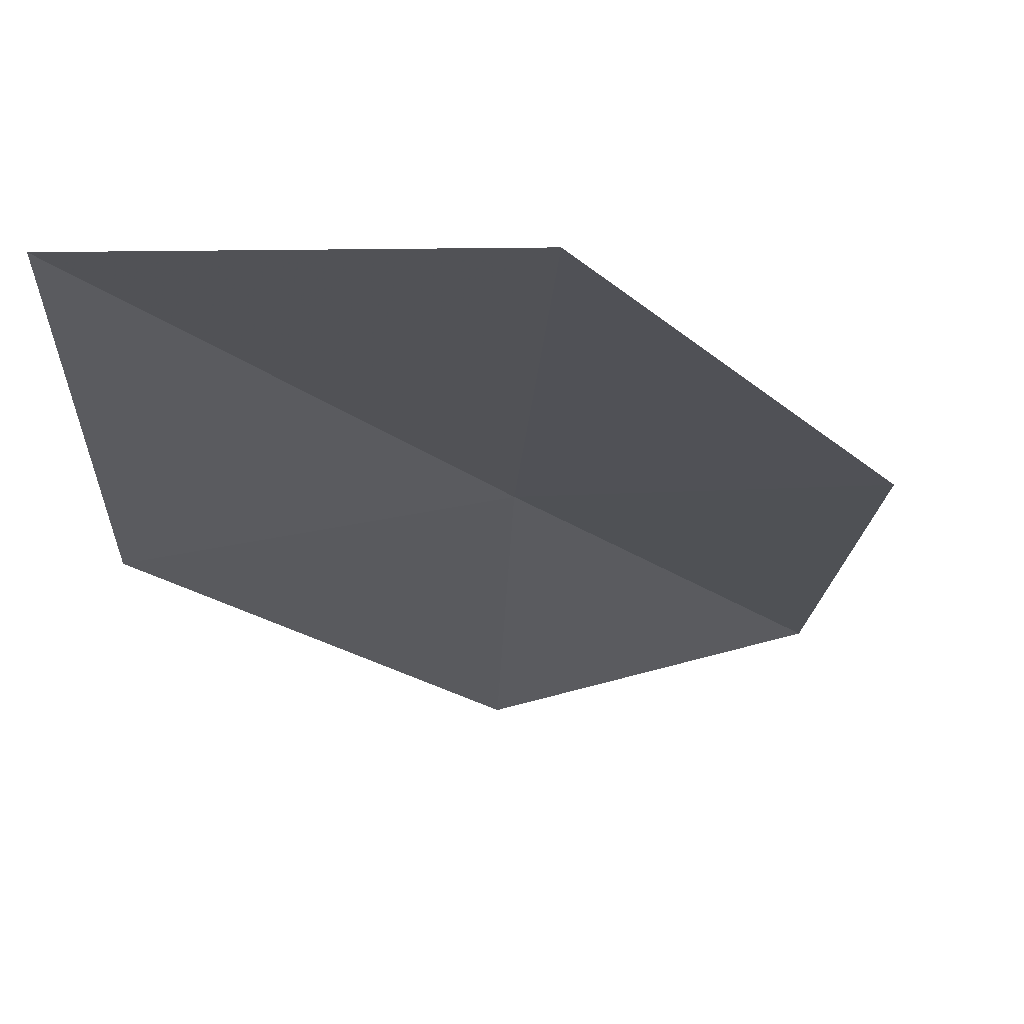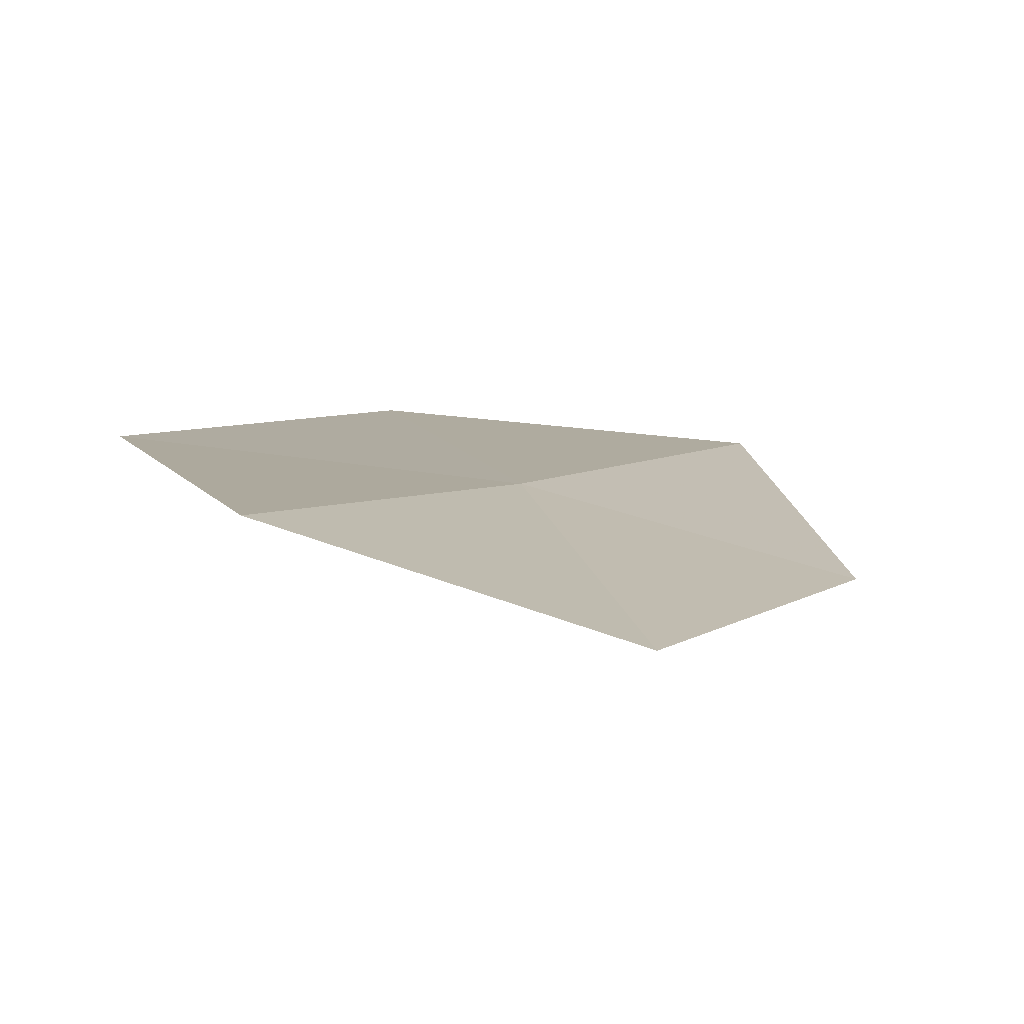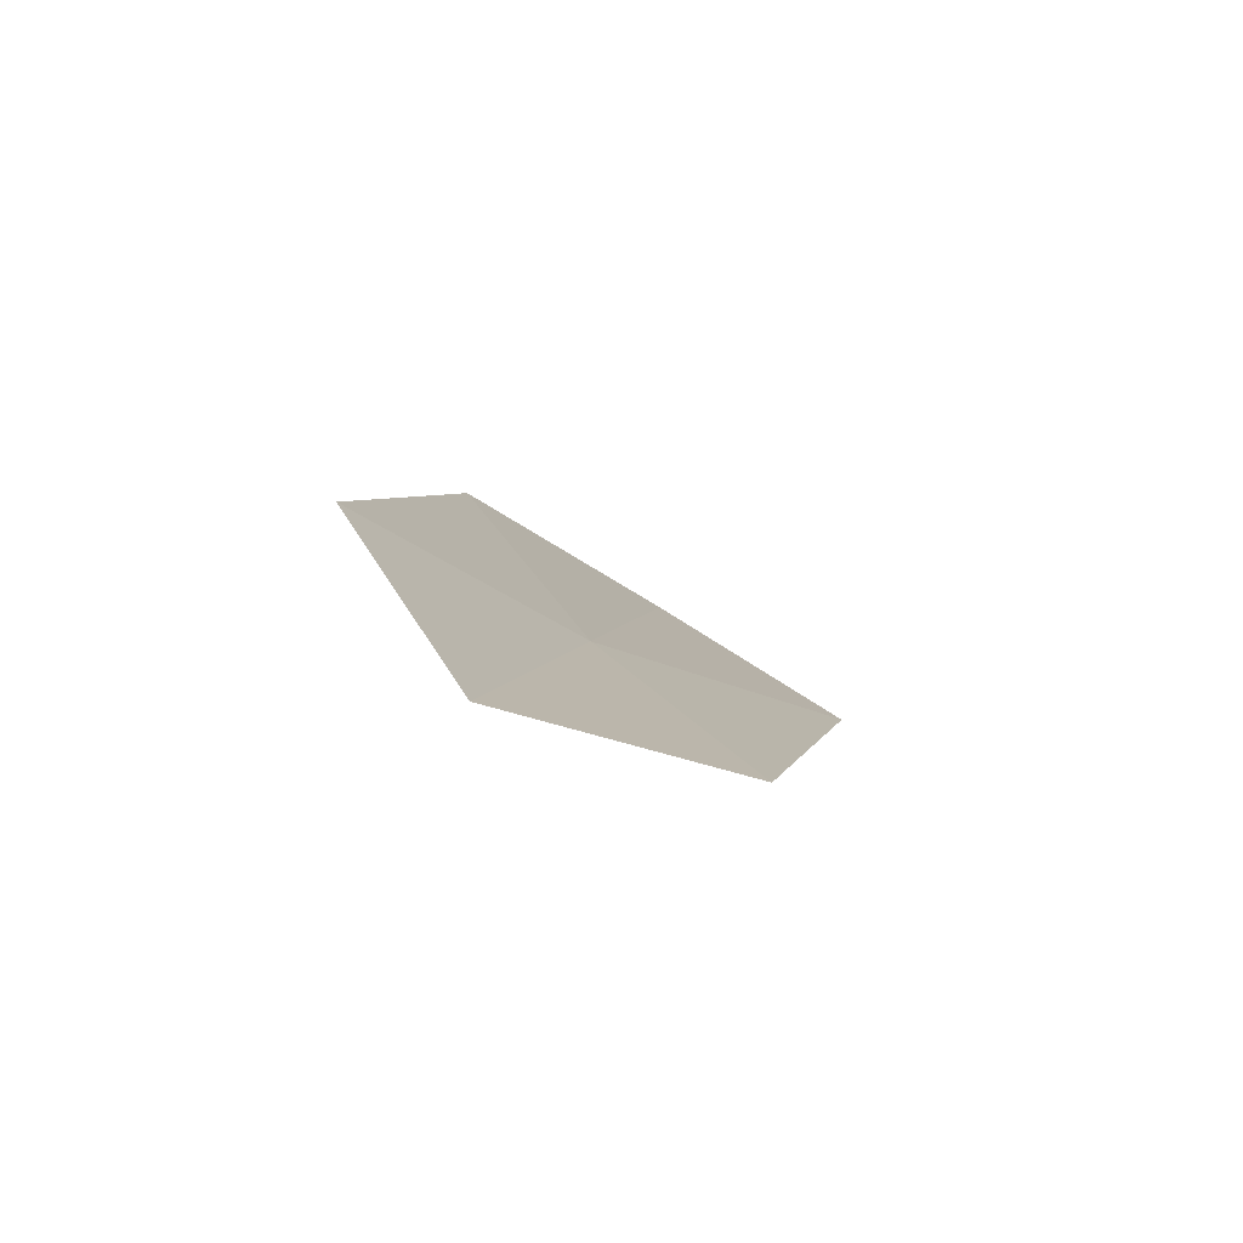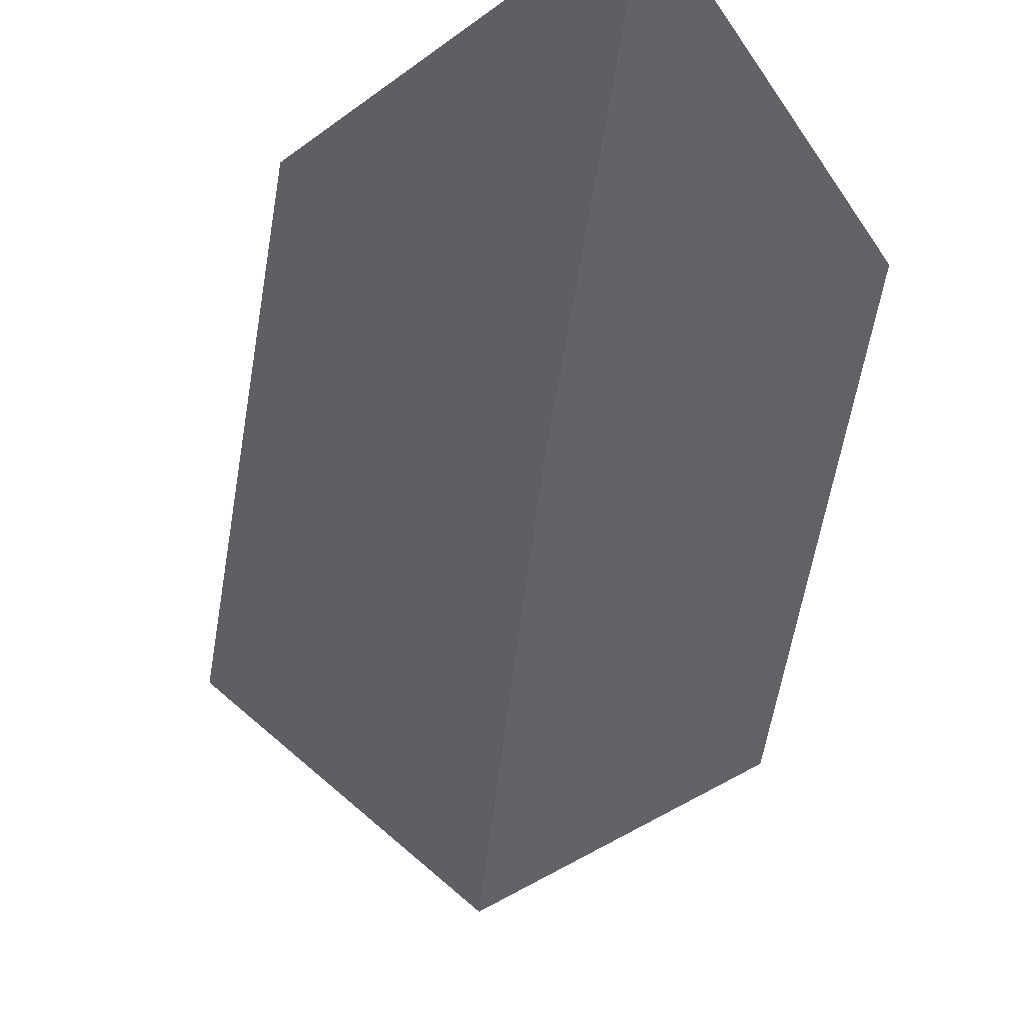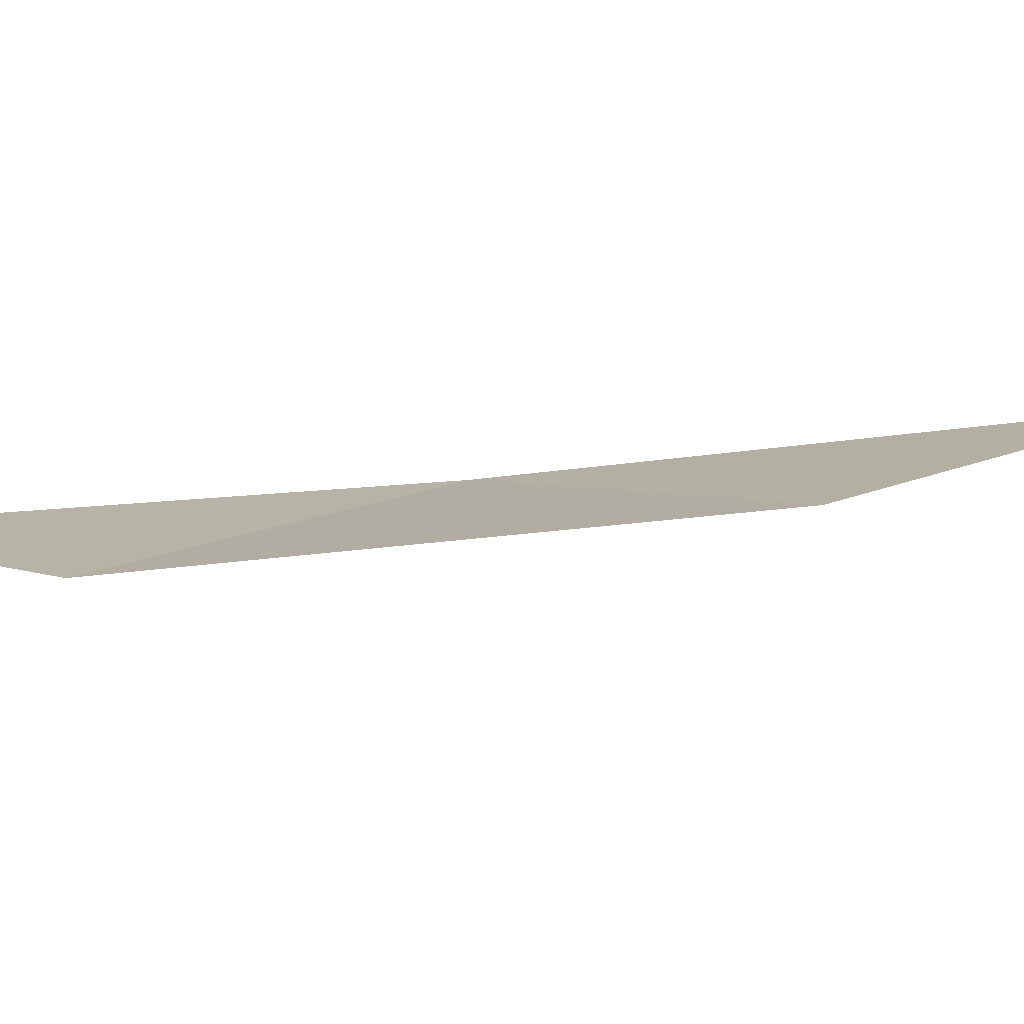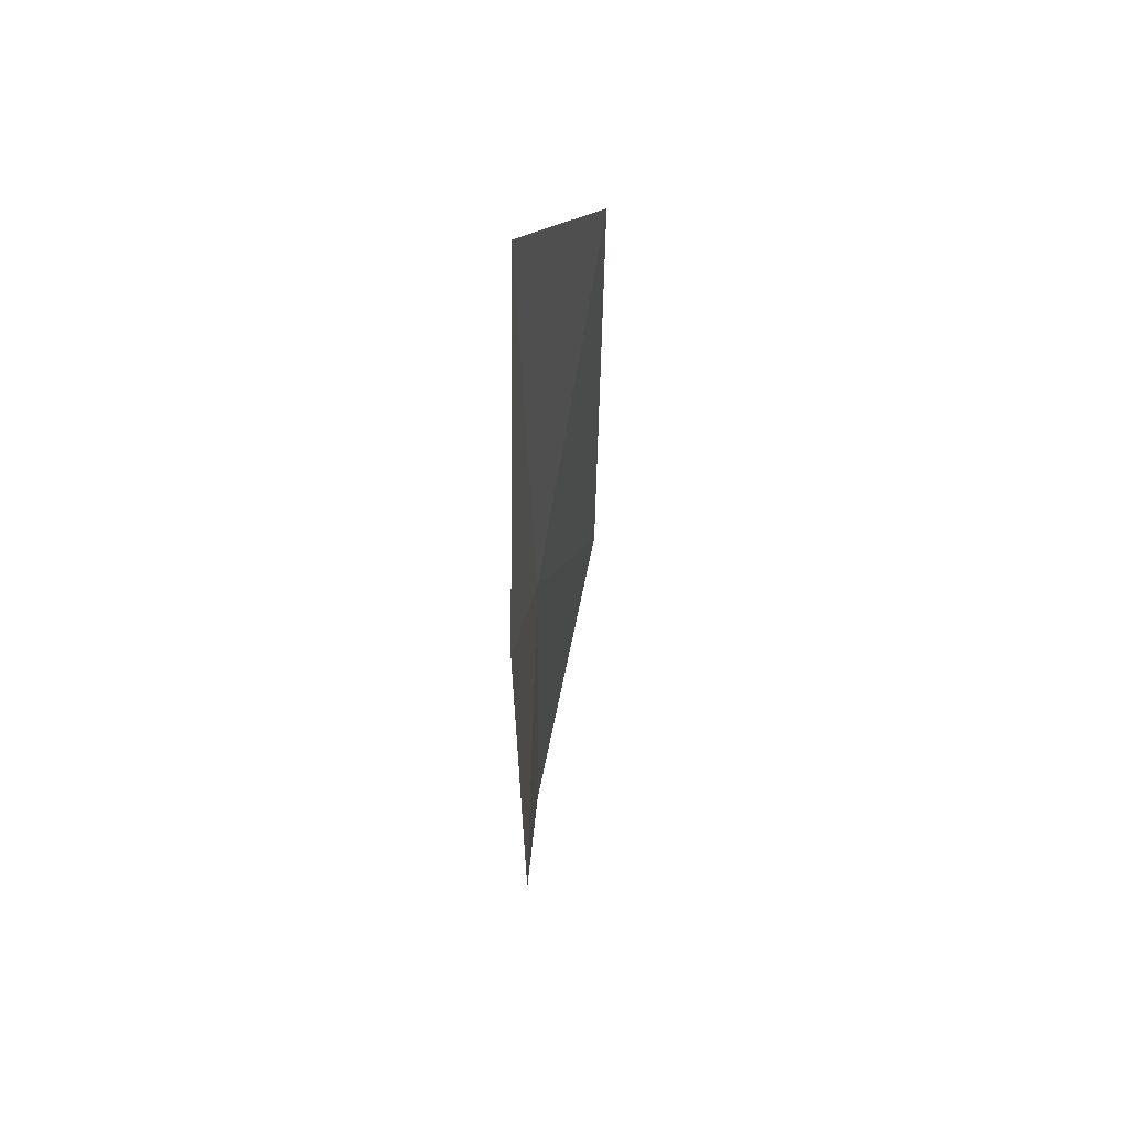
<metadata>
{"format":"obj","ext":"obj","renderer":"f3d","projection":"perspective","resolution":1024,"background":"white","views":[{"elev":-9.4,"azim":42.7,"up":"+Y"},{"elev":-3.6,"azim":-149.0,"up":"+Y"},{"elev":-76.6,"azim":-13.0,"up":"+Z"},{"elev":-51.9,"azim":-175.7,"up":"+Y"},{"elev":-14.7,"azim":-85.5,"up":"+Y"},{"elev":69.5,"azim":-59.5,"up":"+Z"}]}
</metadata>
<code>
v -4.772 14.66 8.912
v -4.343 14.71 8.244
v -4.011 14.89 9.625
v -4.532 14.84 10.31
v -5.4 14.32 8.287
v -5.025 14.52 7.672
v -5.16 14.49 9.575
f 1 3 2
f 1 4 3
f 1 6 5
f 1 5 7
f 1 2 6
f 1 7 4

</code>
